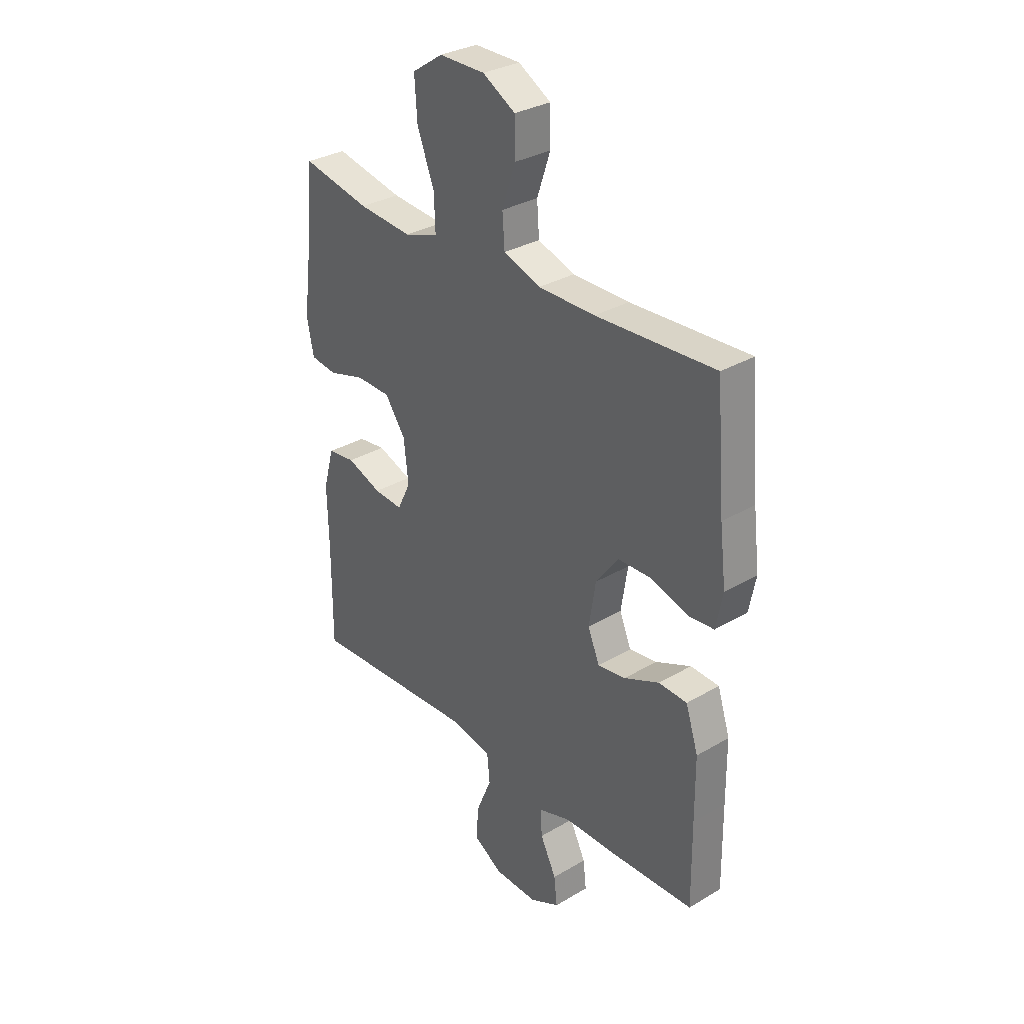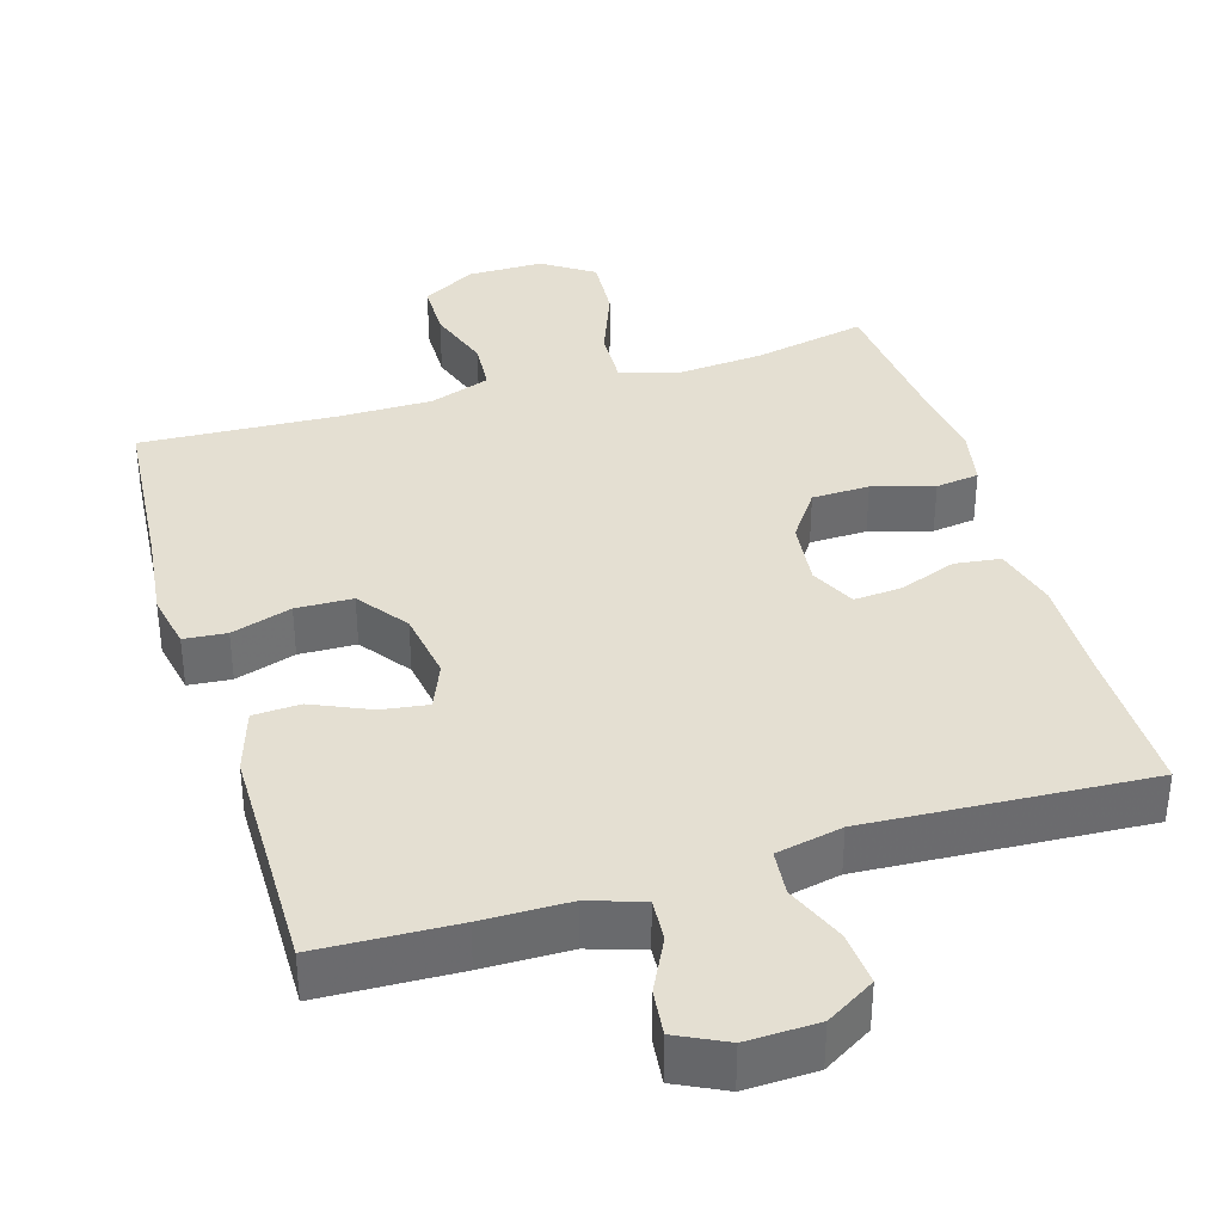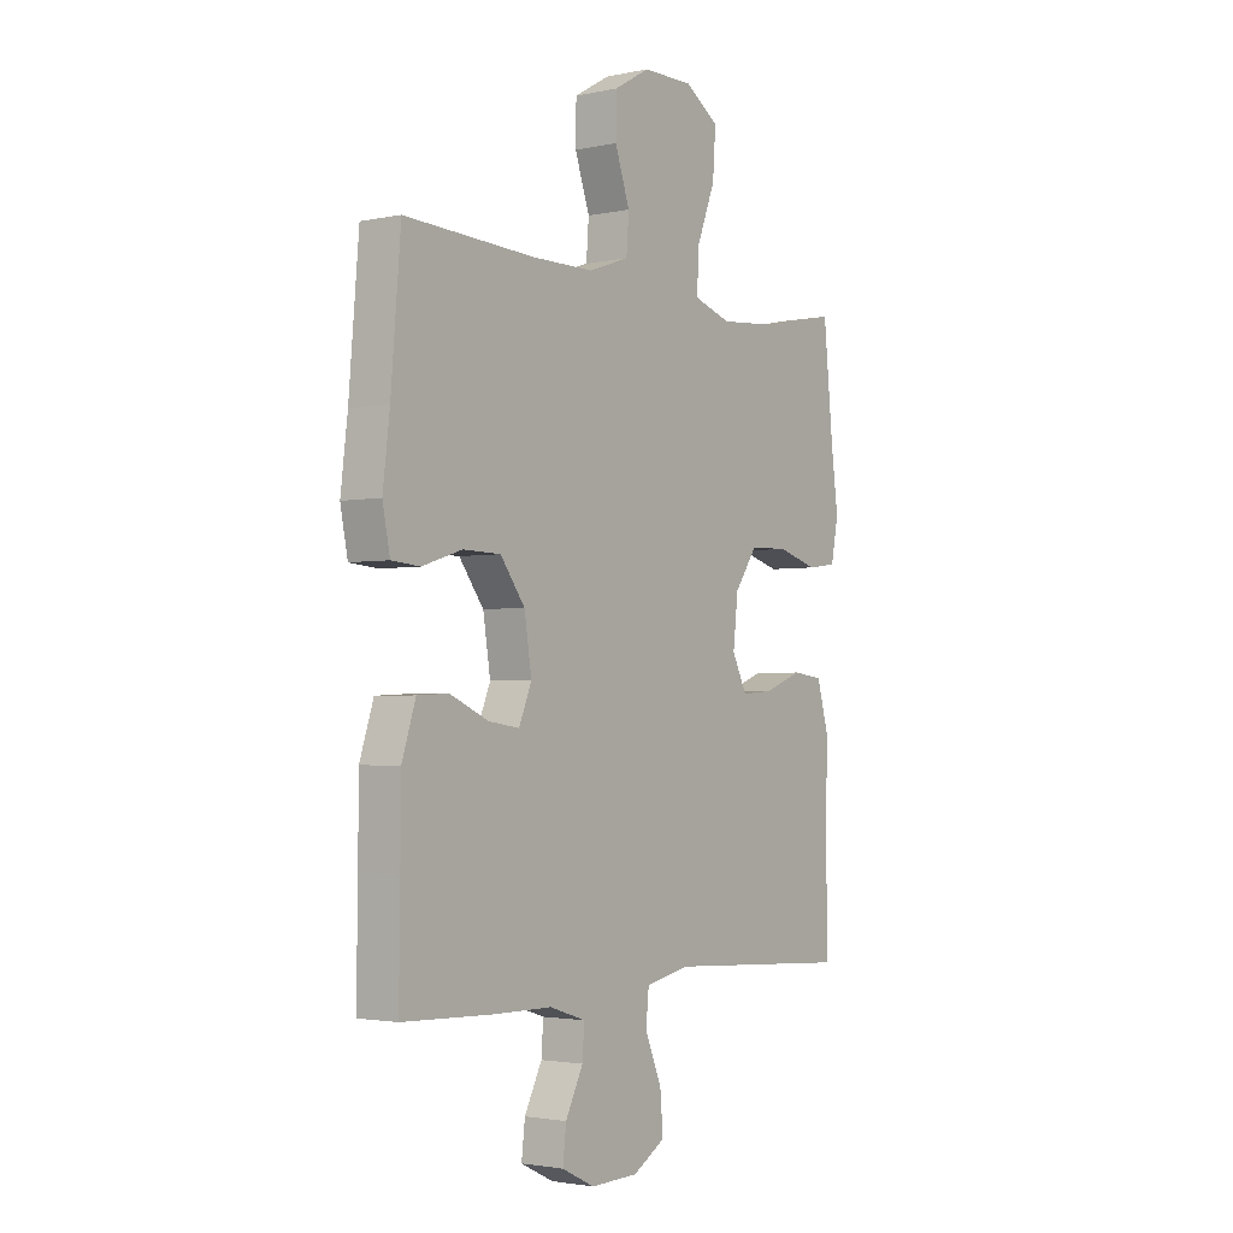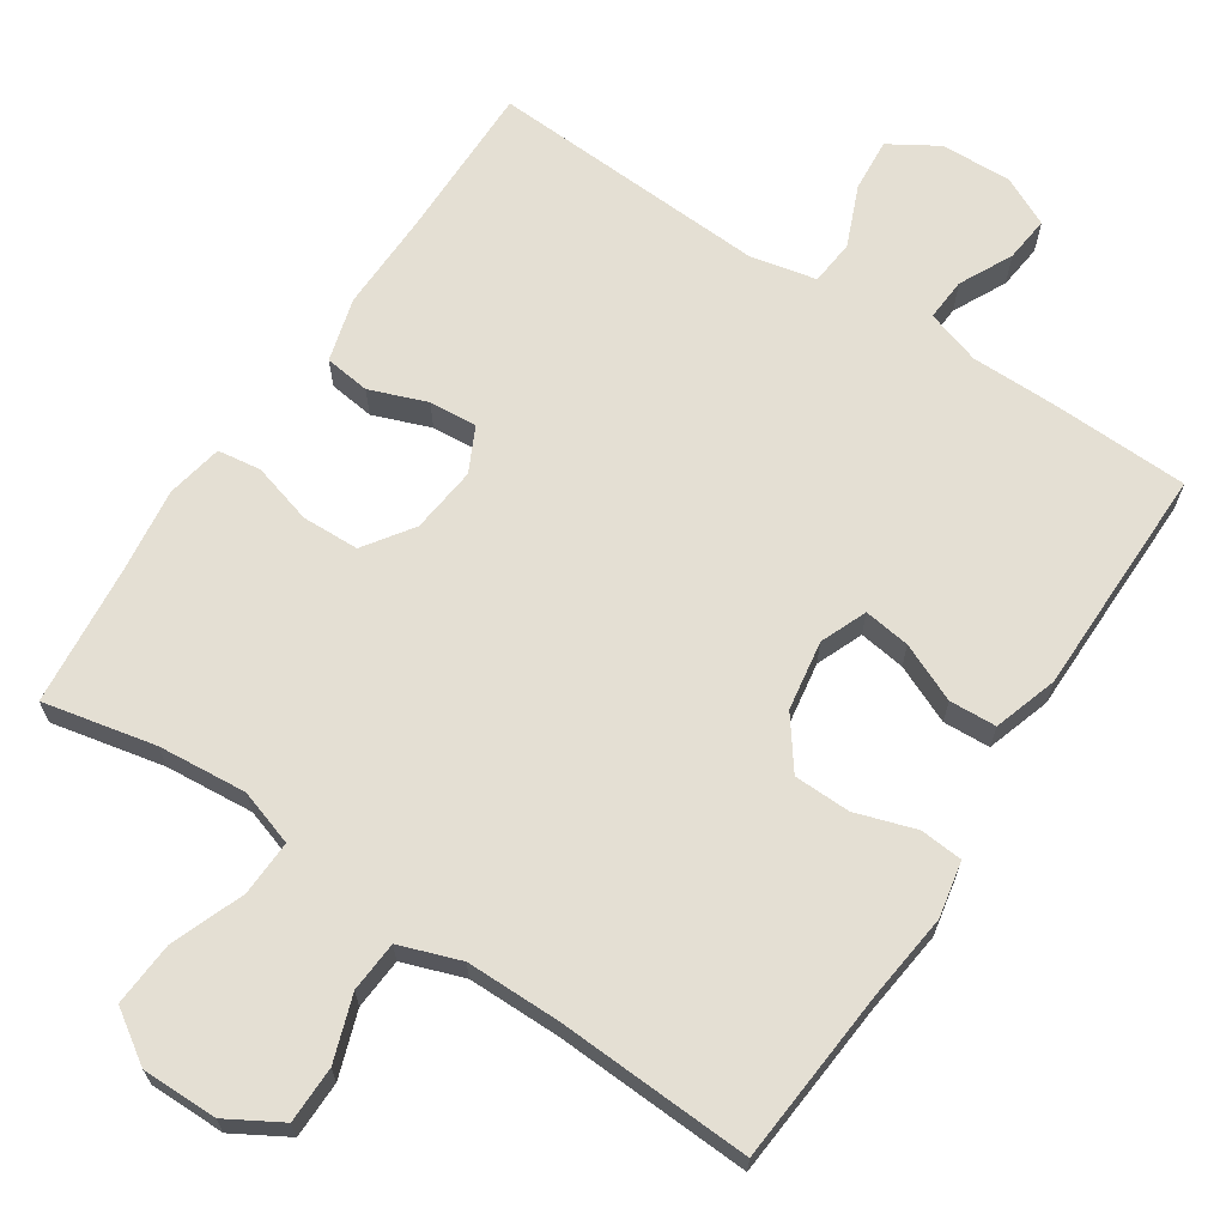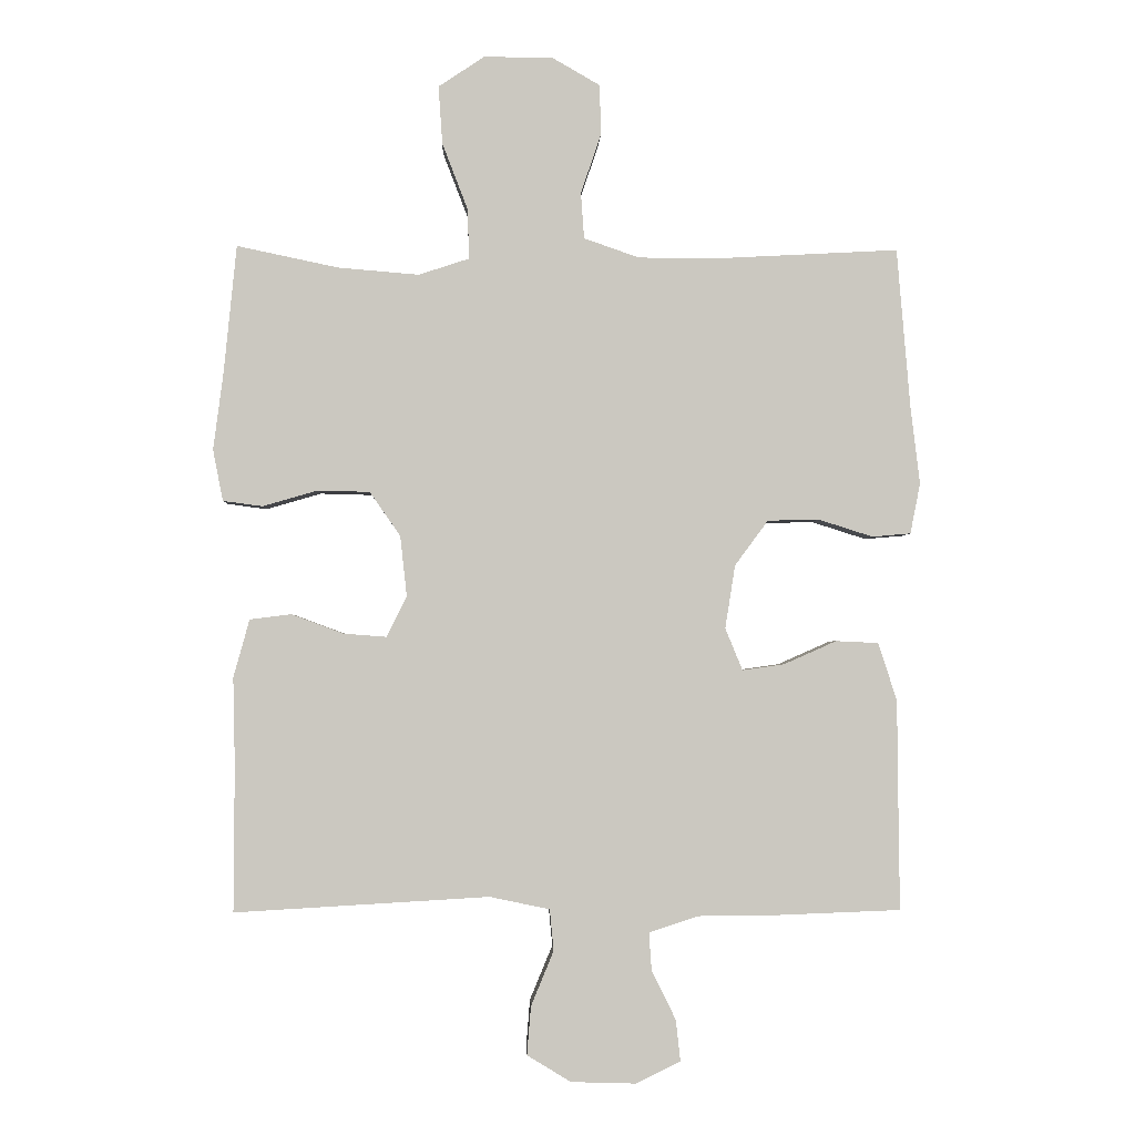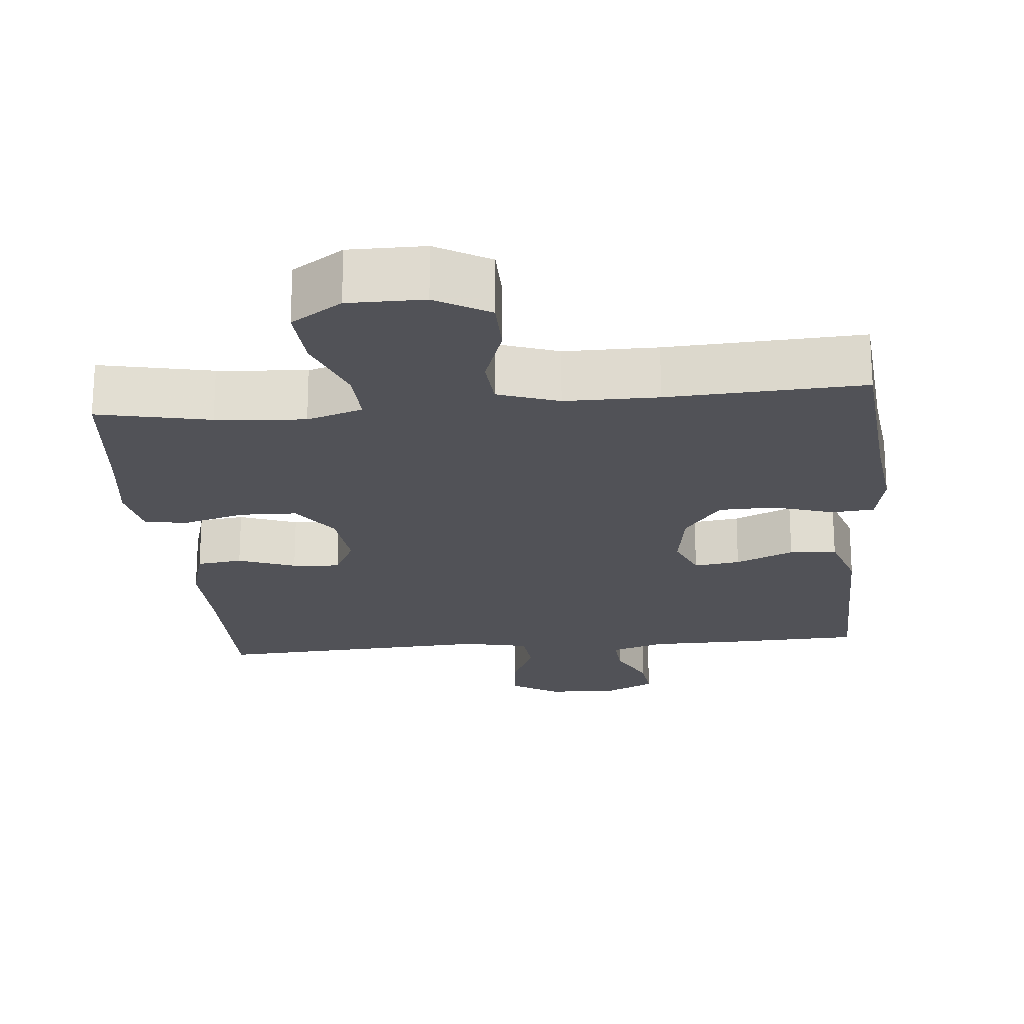
<metadata>
{"format":"obj","ext":"obj","renderer":"f3d","projection":"perspective","resolution":1024,"background":"white","views":[{"elev":31.6,"azim":50.2,"up":"+Z"},{"elev":36.9,"azim":163.2,"up":"+Y"},{"elev":-2.4,"azim":126.3,"up":"+Z"},{"elev":66.7,"azim":33.3,"up":"+Y"},{"elev":-2.2,"azim":-2.1,"up":"+Z"},{"elev":-21.4,"azim":5.3,"up":"+Y"}]}
</metadata>
<code>
v -0.5 0.07 -0.5
v -0.499 0.07 -0.281
v -0.502 0.07 -0.15
v -0.478 0.07 -0.063
v -0.416 0.07 -0.055
v -0.338 0.07 -0.084
v -0.273 0.07 -0.089
v -0.243 0.07 -0.028
v -0.253 0.07 0.063
v -0.299 0.07 0.129
v -0.377 0.07 0.131
v -0.46 0.07 0.107
v -0.519 0.07 0.115
v -0.534 0.07 0.192
v -0.519 0.07 0.308
v -0.5 0.07 0.5
v -0.347 0.07 0.468
v -0.226 0.07 0.458
v -0.15 0.07 0.483
v -0.153 0.07 0.559
v -0.191 0.07 0.658
v -0.197 0.07 0.745
v -0.128 0.07 0.791
v -0.025 0.07 0.791
v 0.048 0.07 0.749
v 0.049 0.07 0.672
v 0.019 0.07 0.584
v 0.024 0.07 0.515
v 0.107 0.07 0.486
v 0.234 0.07 0.486
v 0.5 0.07 0.5
v 0.52 0.07 0.261
v 0.534 0.07 0.144
v 0.519 0.07 0.068
v 0.461 0.07 0.063
v 0.379 0.07 0.089
v 0.302 0.07 0.087
v 0.252 0.07 0.019
v 0.237 0.07 -0.076
v 0.263 0.07 -0.139
v 0.326 0.07 -0.13
v 0.405 0.07 -0.095
v 0.469 0.07 -0.098
v 0.497 0.07 -0.185
v 0.498 0.07 -0.319
v 0.5 0.07 -0.5
v 0.313 0.07 -0.507
v 0.195 0.07 -0.508
v 0.121 0.07 -0.532
v 0.125 0.07 -0.59
v 0.161 0.07 -0.662
v 0.168 0.07 -0.724
v 0.101 0.07 -0.757
v 0.004 0.07 -0.754
v -0.062 0.07 -0.714
v -0.056 0.07 -0.641
v -0.022 0.07 -0.559
v -0.028 0.07 -0.497
v -0.118 0.07 -0.478
v -0.5 0 -0.5
v -0.499 0 -0.281
v -0.502 0 -0.15
v -0.478 0 -0.063
v -0.416 0 -0.055
v -0.338 0 -0.084
v -0.273 0 -0.089
v -0.243 0 -0.028
v -0.253 0 0.063
v -0.299 0 0.129
v -0.377 0 0.131
v -0.46 0 0.107
v -0.519 0 0.115
v -0.534 0 0.192
v -0.519 0 0.308
v -0.5 0 0.5
v -0.347 0 0.468
v -0.226 0 0.458
v -0.15 0 0.483
v -0.153 0 0.559
v -0.191 0 0.658
v -0.197 0 0.745
v -0.128 0 0.791
v -0.025 0 0.791
v 0.048 0 0.749
v 0.049 0 0.672
v 0.019 0 0.584
v 0.024 0 0.515
v 0.107 0 0.486
v 0.234 0 0.486
v 0.5 0 0.5
v 0.52 0 0.261
v 0.534 0 0.144
v 0.519 0 0.068
v 0.461 0 0.063
v 0.379 0 0.089
v 0.302 0 0.087
v 0.252 0 0.019
v 0.237 0 -0.076
v 0.263 0 -0.139
v 0.326 0 -0.13
v 0.405 0 -0.095
v 0.469 0 -0.098
v 0.497 0 -0.185
v 0.498 0 -0.319
v 0.5 0 -0.5
v 0.313 0 -0.507
v 0.195 0 -0.508
v 0.121 0 -0.532
v 0.125 0 -0.59
v 0.161 0 -0.662
v 0.168 0 -0.724
v 0.101 0 -0.757
v 0.004 0 -0.754
v -0.062 0 -0.714
v -0.056 0 -0.641
v -0.022 0 -0.559
v -0.028 0 -0.497
v -0.118 0 -0.478
f 55 56 57
f 54 55 57
f 53 54 57
f 52 53 57
f 51 52 57
f 50 51 57
f 49 50 57 58
f 48 49 58
f 48 58 59
f 47 48 59
f 46 47 59
f 45 46 59
f 45 59 1
f 44 45 1
f 43 44 1
f 42 43 1
f 41 42 1
f 34 35 36
f 33 34 36
f 32 33 36
f 32 36 37
f 31 32 37
f 30 31 37
f 29 30 37 38
f 25 26 27
f 24 25 27
f 23 24 27
f 22 23 27
f 21 22 27
f 20 21 27
f 19 20 27 28
f 29 38 39
f 28 29 39
f 19 28 39
f 18 19 39
f 13 14 15
f 12 13 15
f 11 12 15
f 15 16 17
f 11 15 17
f 10 11 17
f 4 5 6
f 3 4 6
f 2 3 6
f 2 6 7
f 40 41 1 2
f 18 39 40
f 17 18 40
f 10 17 40
f 9 10 40
f 8 9 40
f 7 8 40
f 2 7 40
f 116 115 114
f 116 114 113
f 116 113 112
f 116 112 111
f 116 111 110
f 116 110 109
f 117 116 109 108
f 117 108 107
f 118 117 107
f 118 107 106
f 118 106 105
f 118 105 104
f 60 118 104
f 60 104 103
f 60 103 102
f 60 102 101
f 60 101 100
f 95 94 93
f 95 93 92
f 95 92 91
f 96 95 91
f 96 91 90
f 96 90 89
f 97 96 89 88
f 86 85 84
f 86 84 83
f 86 83 82
f 86 82 81
f 86 81 80
f 86 80 79
f 87 86 79 78
f 98 97 88
f 98 88 87
f 98 87 78
f 98 78 77
f 74 73 72
f 74 72 71
f 74 71 70
f 76 75 74
f 76 74 70
f 76 70 69
f 65 64 63
f 65 63 62
f 65 62 61
f 66 65 61
f 61 60 100 99
f 99 98 77
f 99 77 76
f 99 76 69
f 99 69 68
f 99 68 67
f 99 67 66
f 99 66 61
f 1 60 61 2
f 2 61 62 3
f 3 62 63 4
f 4 63 64 5
f 5 64 65 6
f 6 65 66 7
f 7 66 67 8
f 8 67 68 9
f 9 68 69 10
f 10 69 70 11
f 11 70 71 12
f 12 71 72 13
f 13 72 73 14
f 14 73 74 15
f 15 74 75 16
f 16 75 76 17
f 17 76 77 18
f 18 77 78 19
f 19 78 79 20
f 20 79 80 21
f 21 80 81 22
f 22 81 82 23
f 23 82 83 24
f 24 83 84 25
f 25 84 85 26
f 26 85 86 27
f 27 86 87 28
f 28 87 88 29
f 29 88 89 30
f 30 89 90 31
f 31 90 91 32
f 32 91 92 33
f 33 92 93 34
f 34 93 94 35
f 35 94 95 36
f 36 95 96 37
f 37 96 97 38
f 38 97 98 39
f 39 98 99 40
f 40 99 100 41
f 41 100 101 42
f 42 101 102 43
f 43 102 103 44
f 44 103 104 45
f 45 104 105 46
f 46 105 106 47
f 47 106 107 48
f 48 107 108 49
f 49 108 109 50
f 50 109 110 51
f 51 110 111 52
f 52 111 112 53
f 53 112 113 54
f 54 113 114 55
f 55 114 115 56
f 56 115 116 57
f 57 116 117 58
f 58 117 118 59
f 59 118 60 1

</code>
